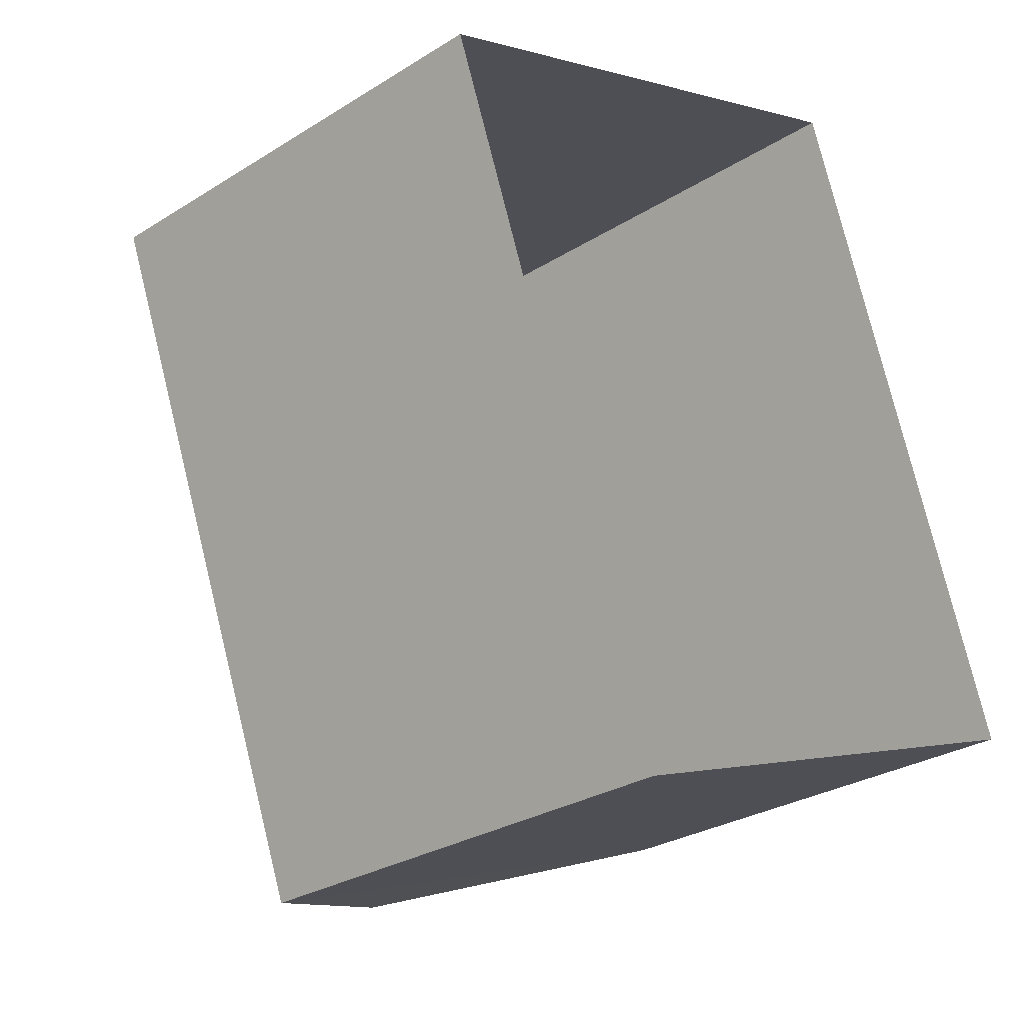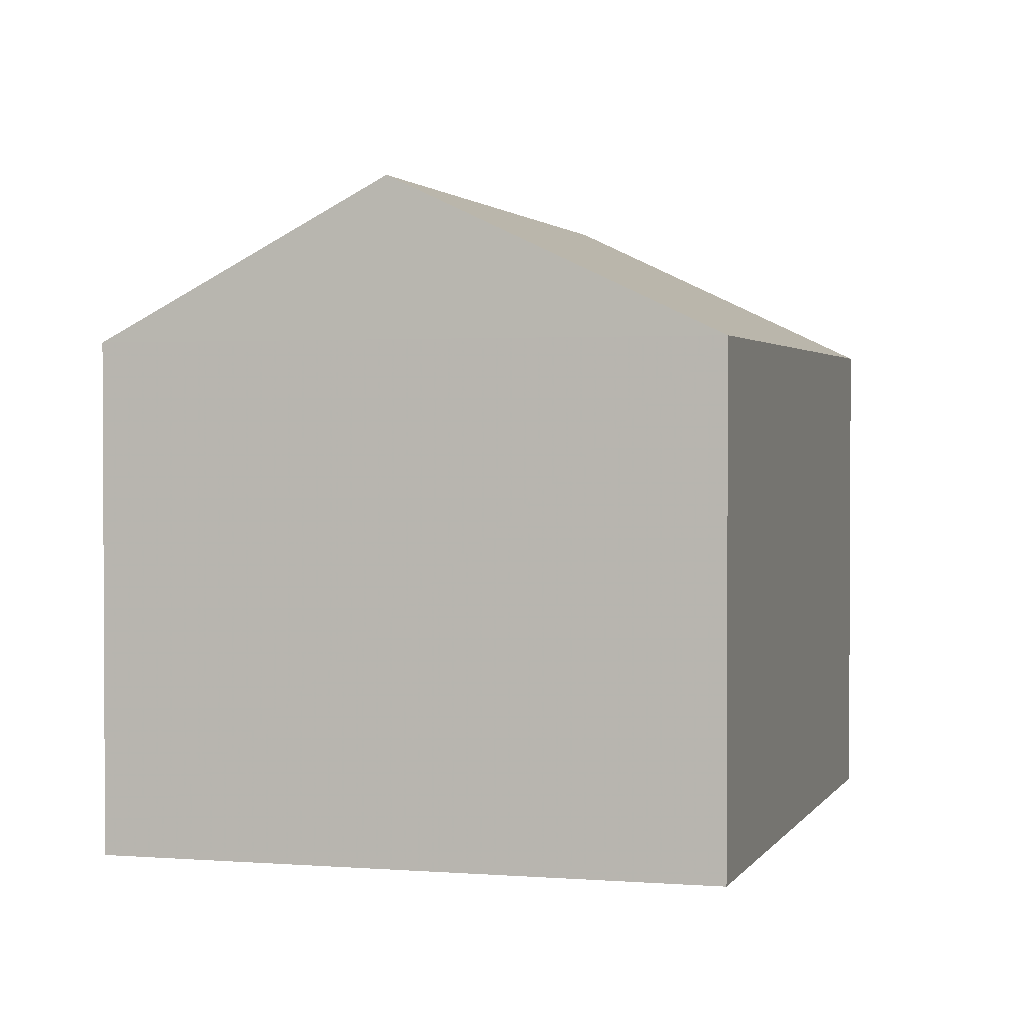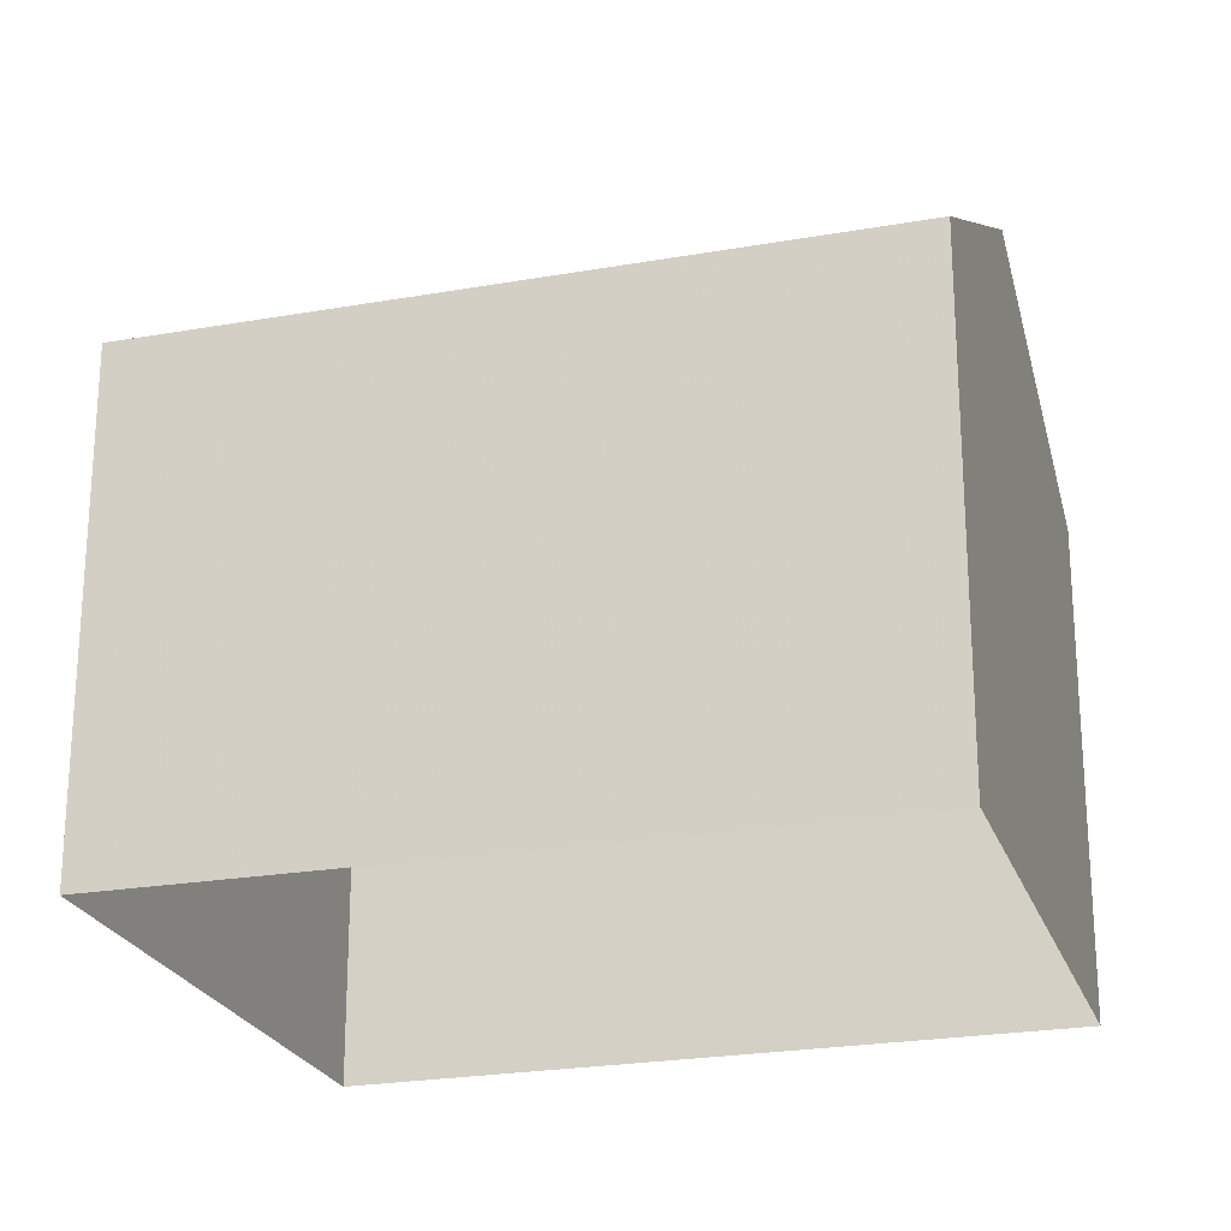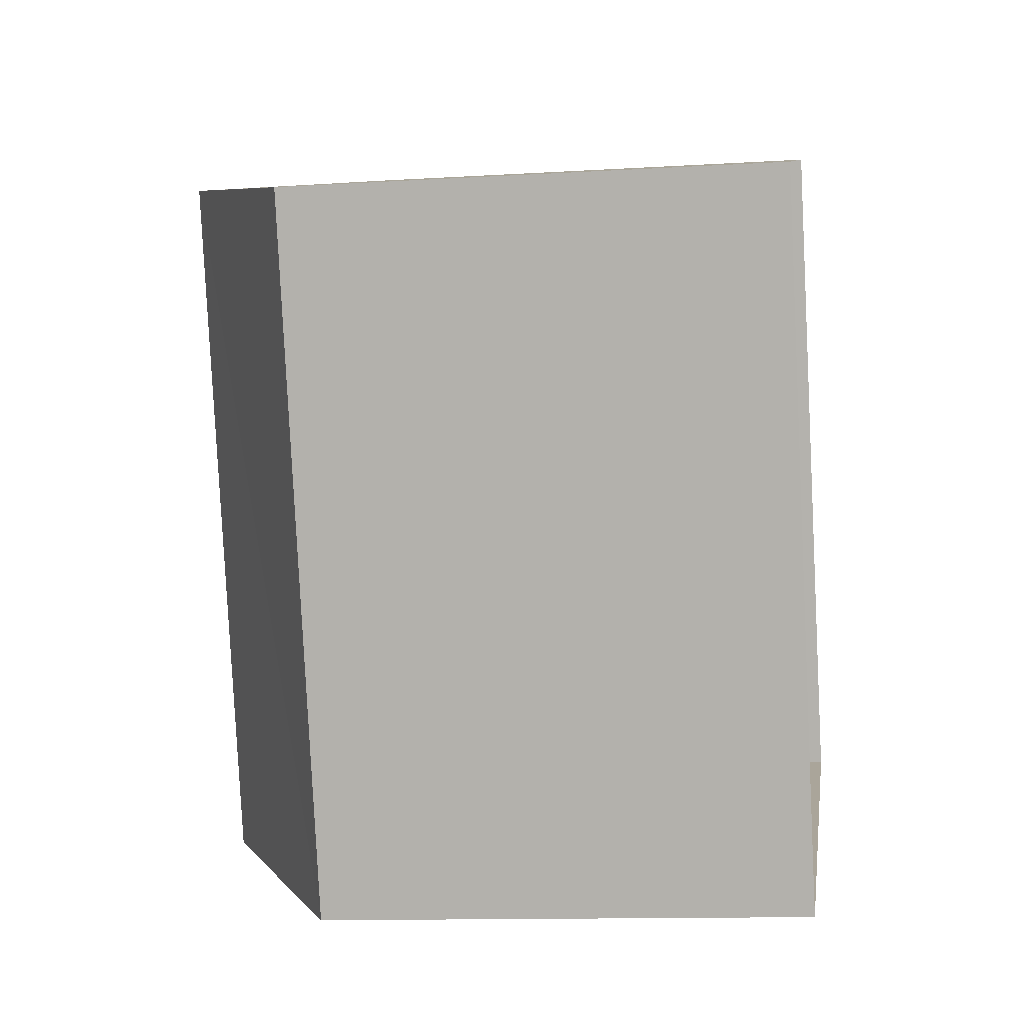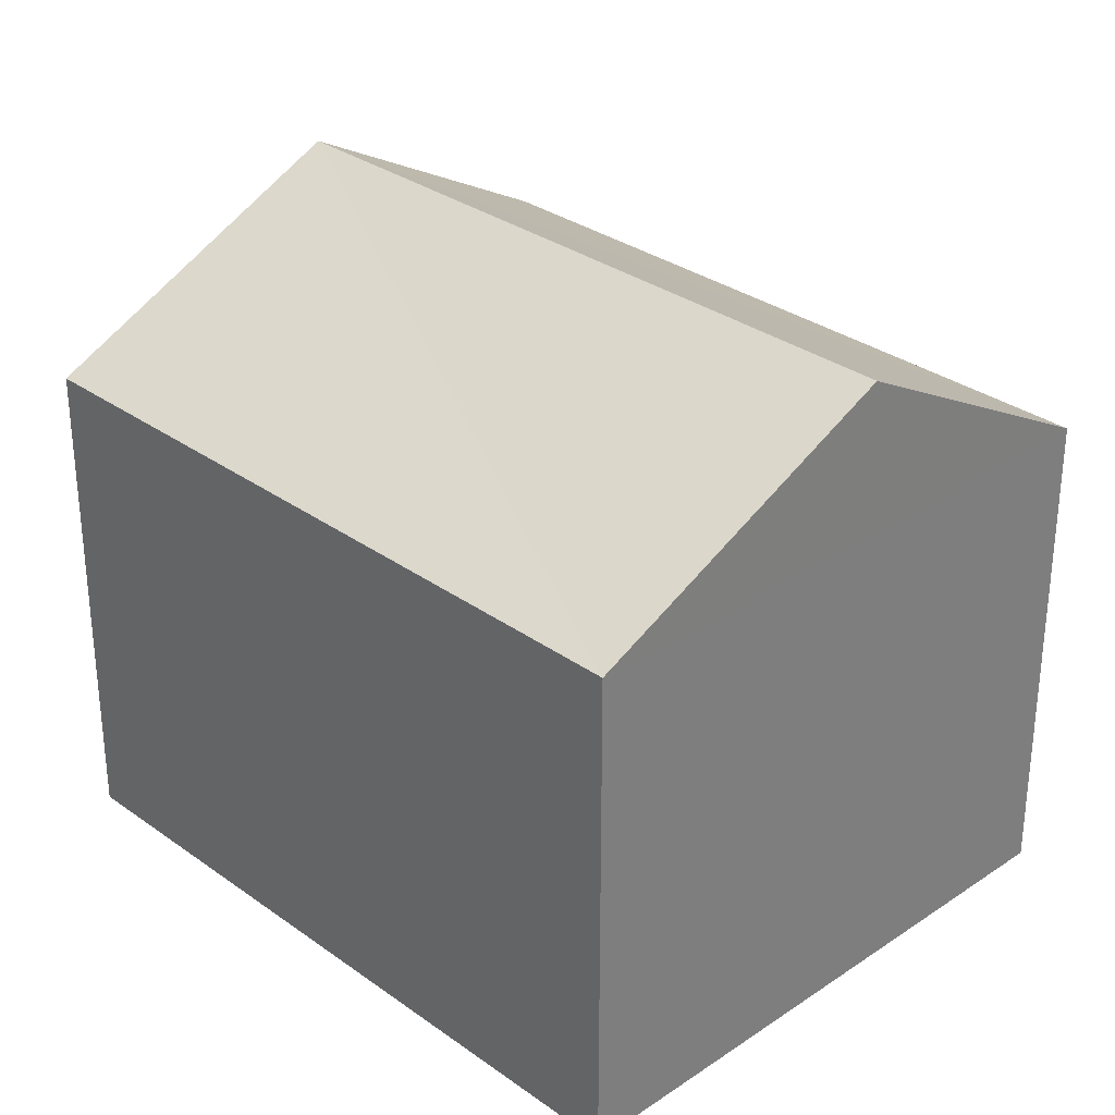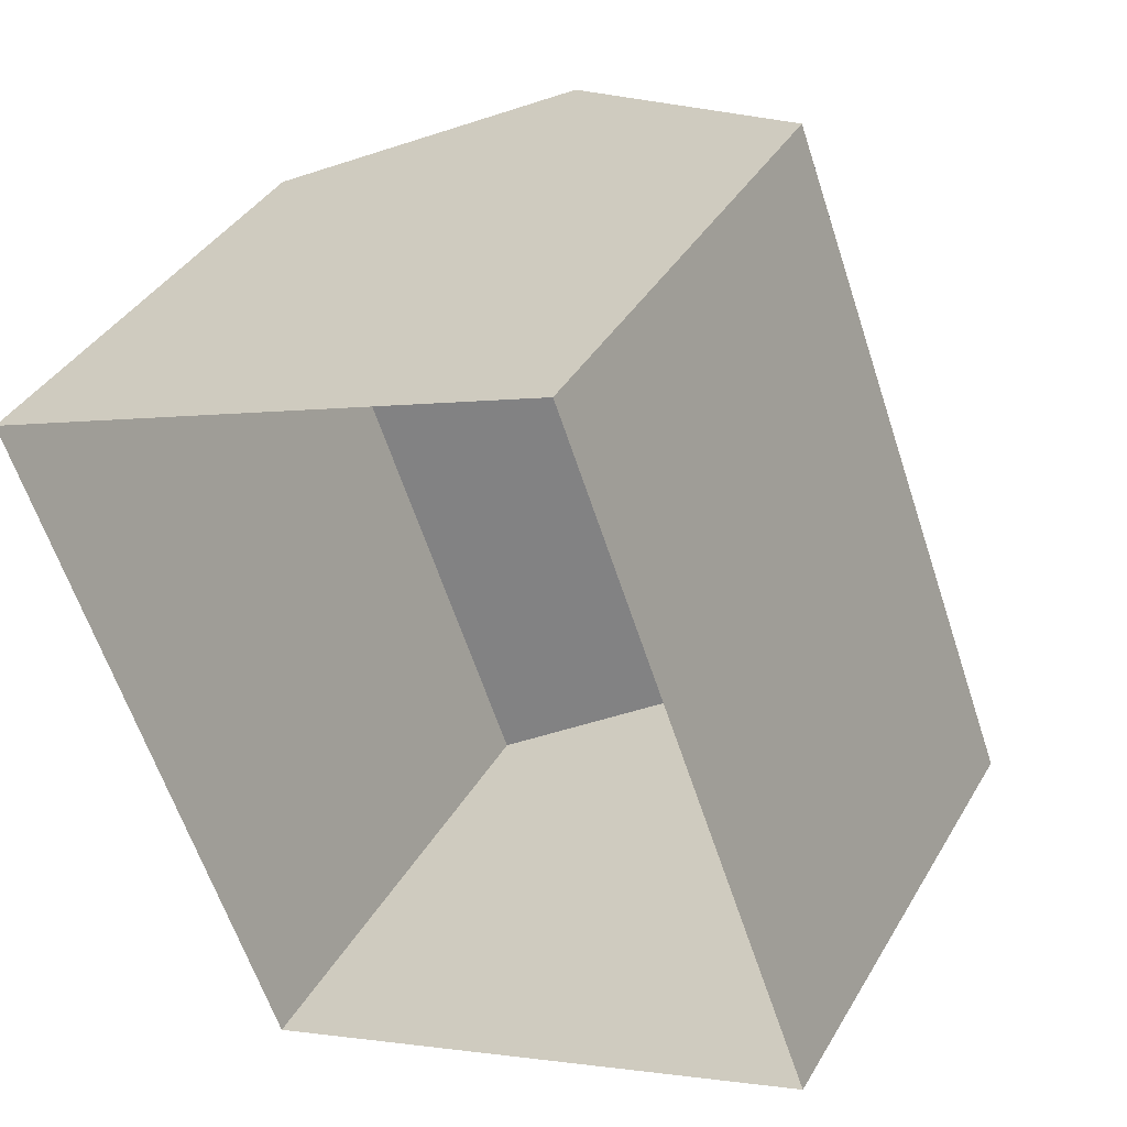
<metadata>
{"format":"obj","ext":"obj","renderer":"f3d","projection":"perspective","resolution":1024,"background":"white","views":[{"elev":-28.4,"azim":133.4,"up":"+Y"},{"elev":1.8,"azim":176.0,"up":"+Z"},{"elev":-23.4,"azim":86.3,"up":"+Z"},{"elev":-12.0,"azim":98.3,"up":"+Y"},{"elev":30.9,"azim":-64.6,"up":"+Z"},{"elev":38.3,"azim":-152.8,"up":"+Y"}]}
</metadata>
<code>
v -3.165e+05 4.026e+04 3.564
v -3.165e+05 4.026e+04 3.566
v -3.165e+05 4.026e+04 3.566
v -3.165e+05 4.026e+04 3.564
v -3.165e+05 4.026e+04 6.717
v -3.165e+05 4.026e+04 6.717
v -3.165e+05 4.026e+04 7.688
v -3.165e+05 4.026e+04 7.688
v -3.165e+05 4.026e+04 6.719
v -3.165e+05 4.026e+04 6.72
f 1 2 3
f 4 1 3
f 5 6 7
f 8 5 7
f 7 9 8
f 7 10 9
f 10 3 2
f 9 10 2
f 6 4 10
f 6 10 7
f 4 3 10
f 6 1 4
f 6 5 1
f 2 1 9
f 9 5 8
f 9 1 5

</code>
